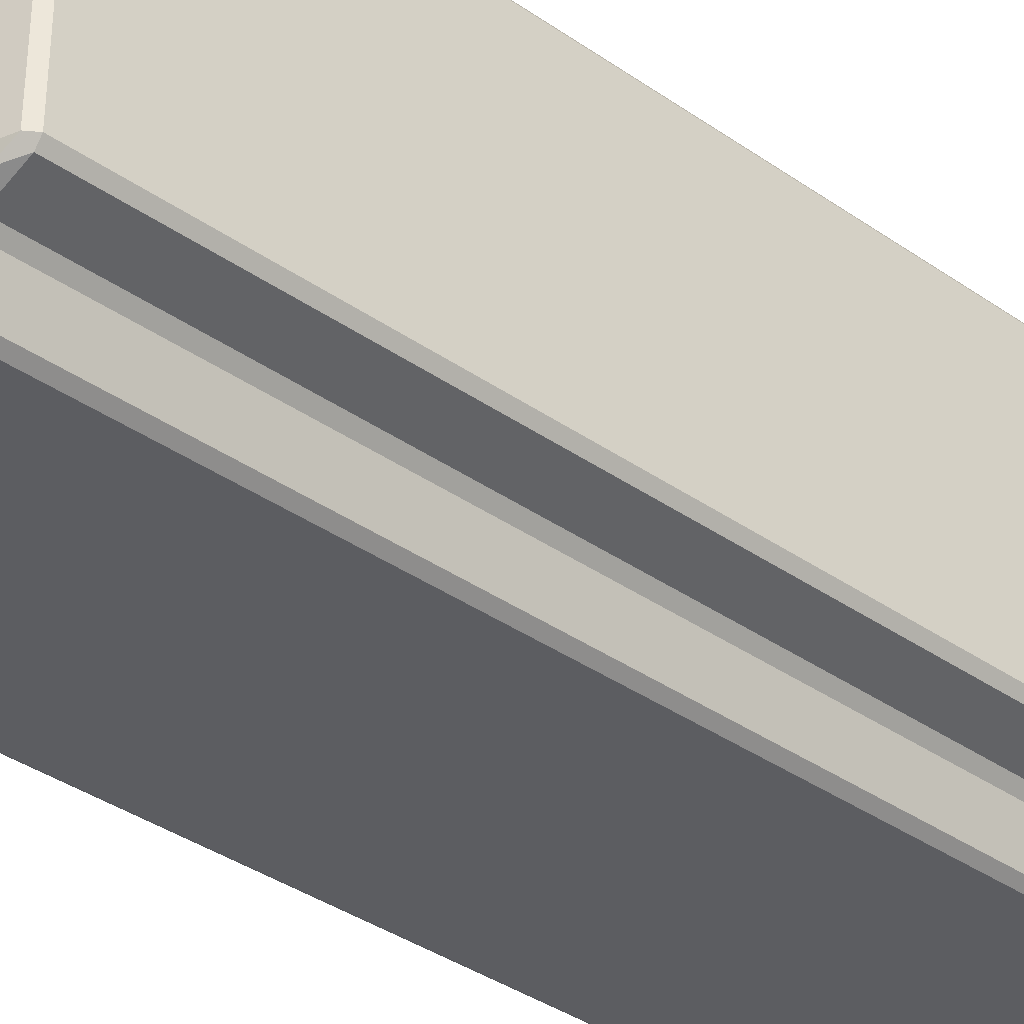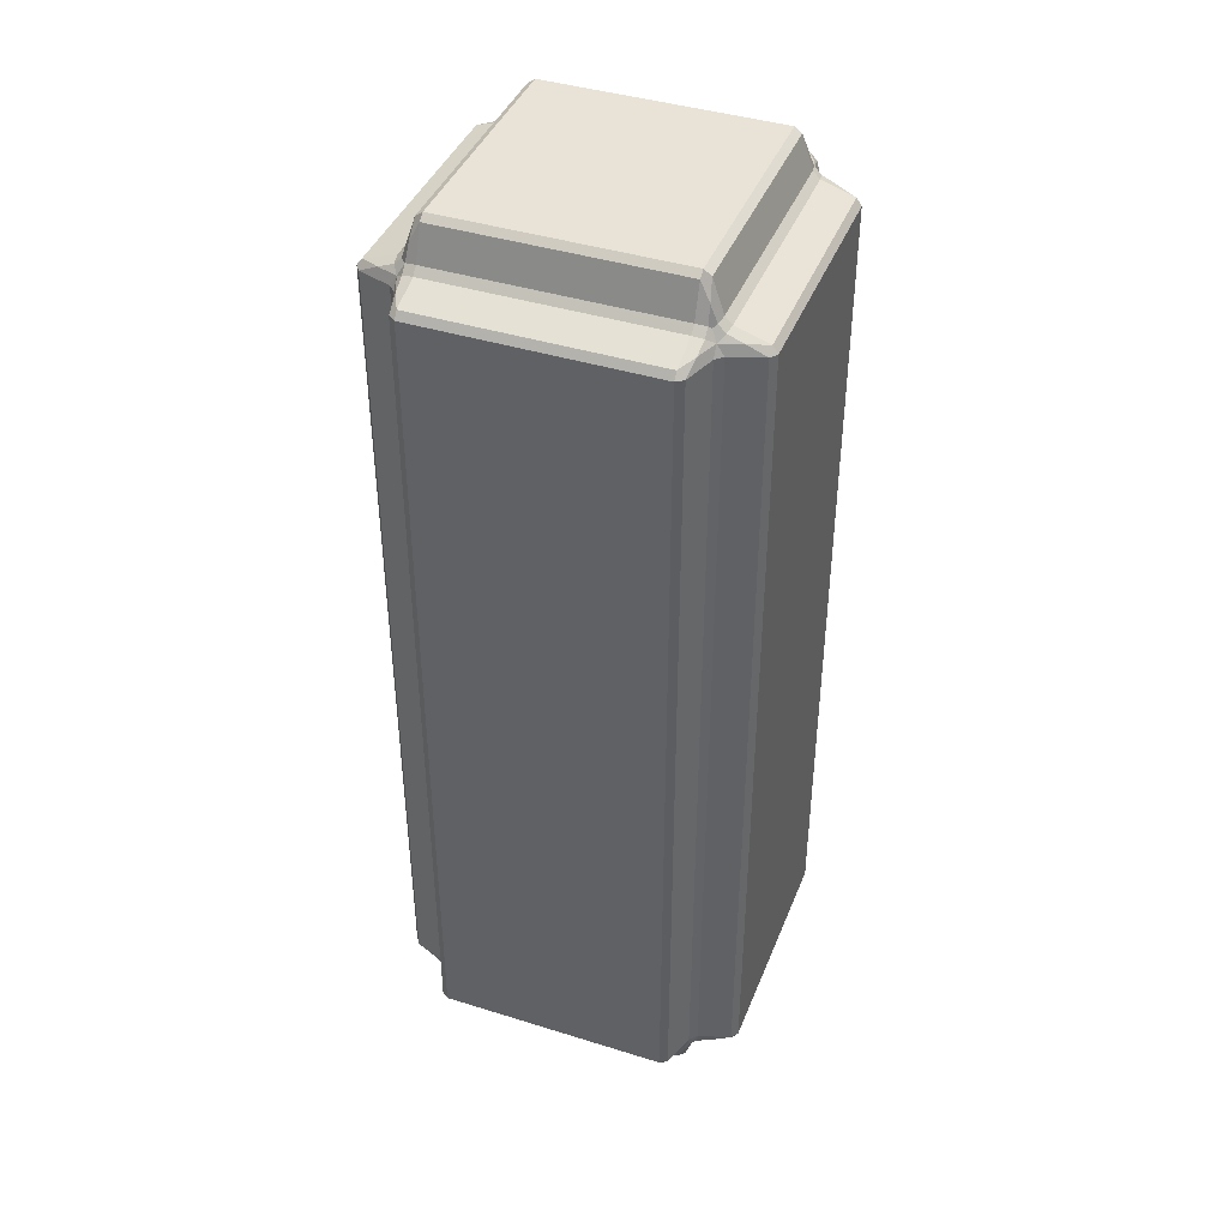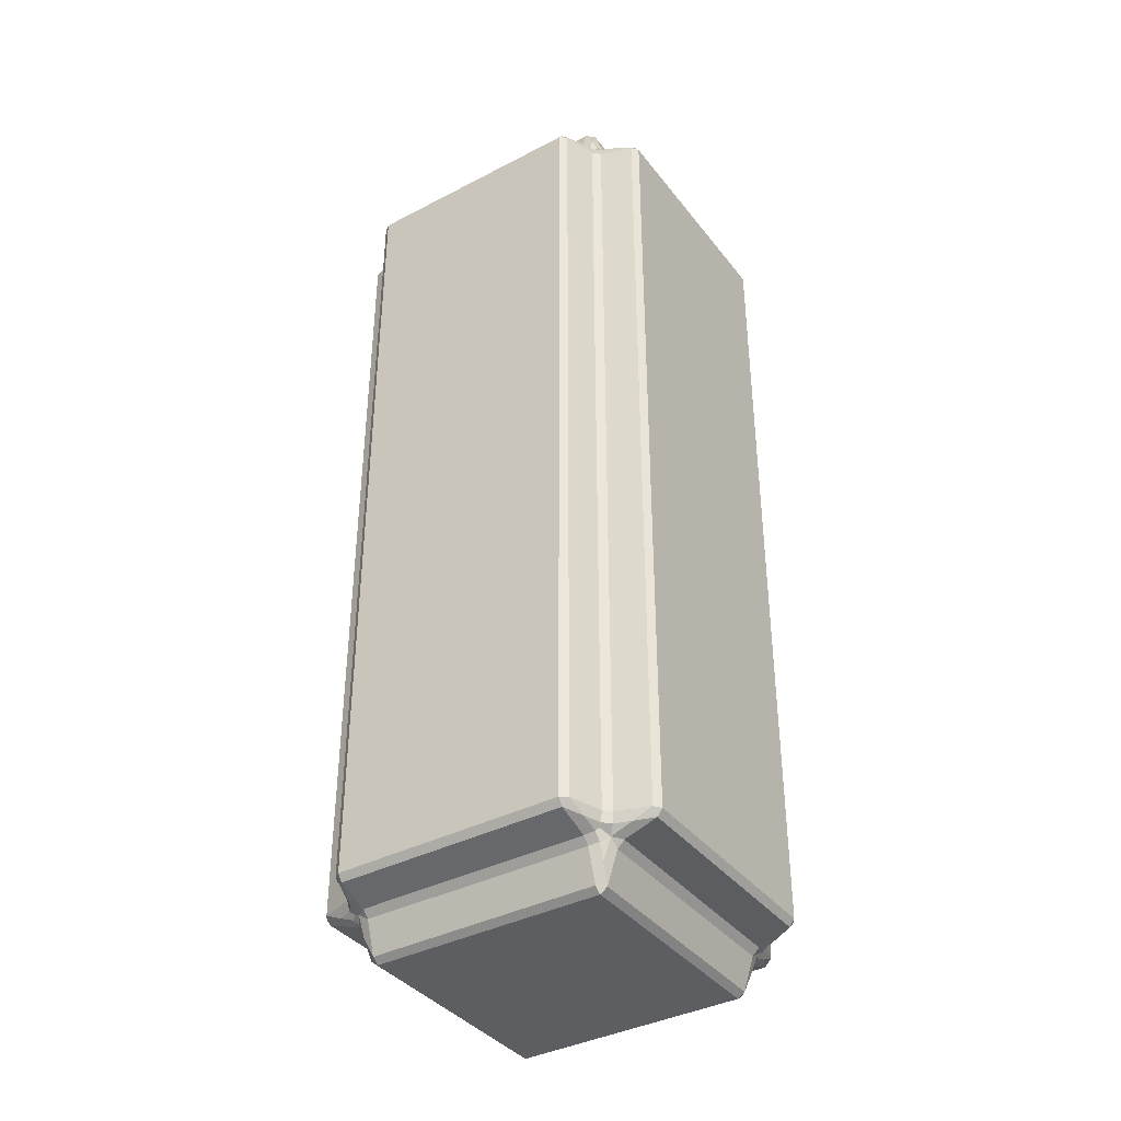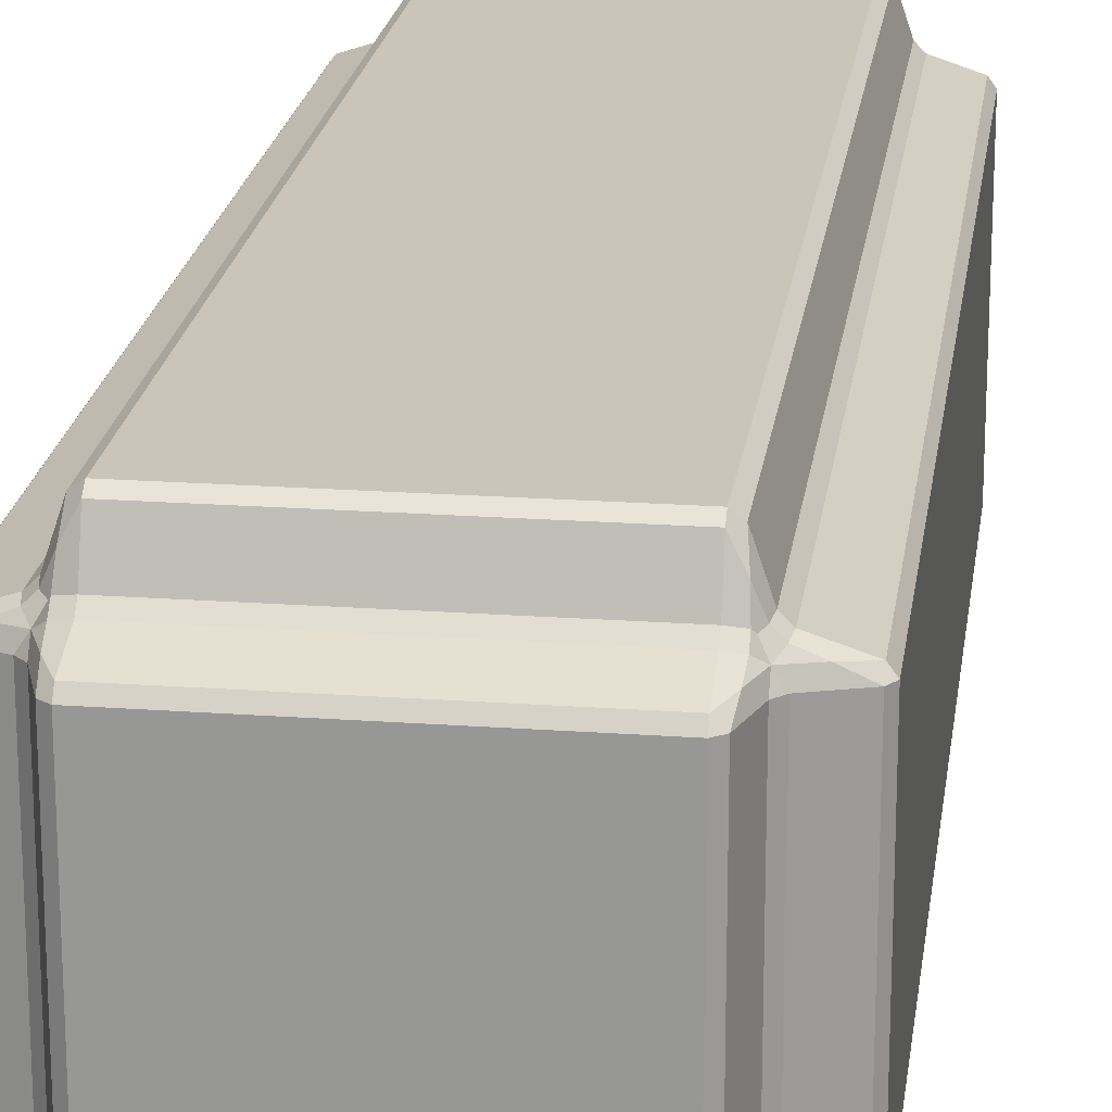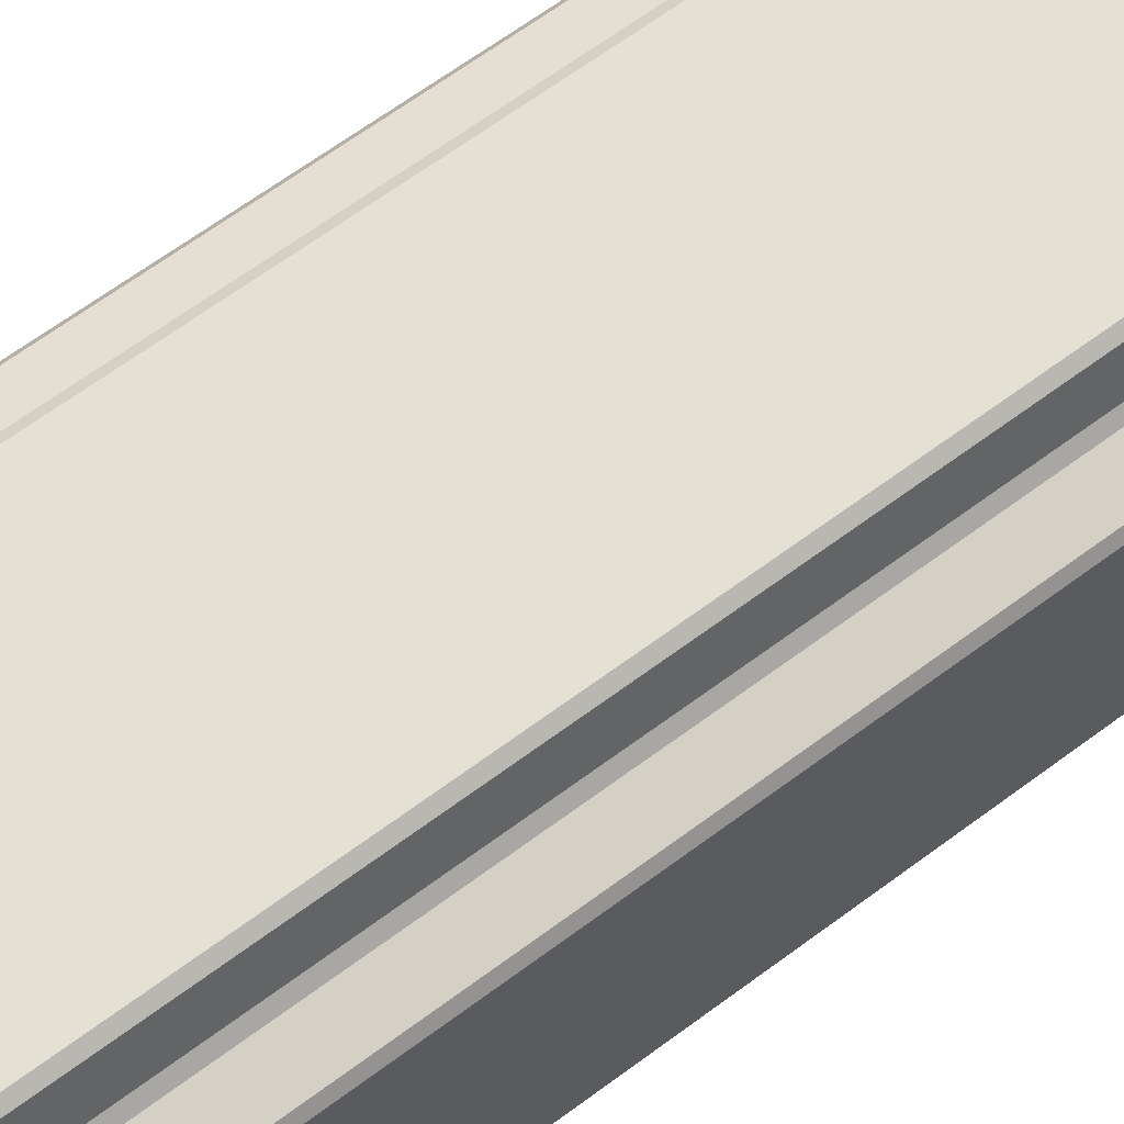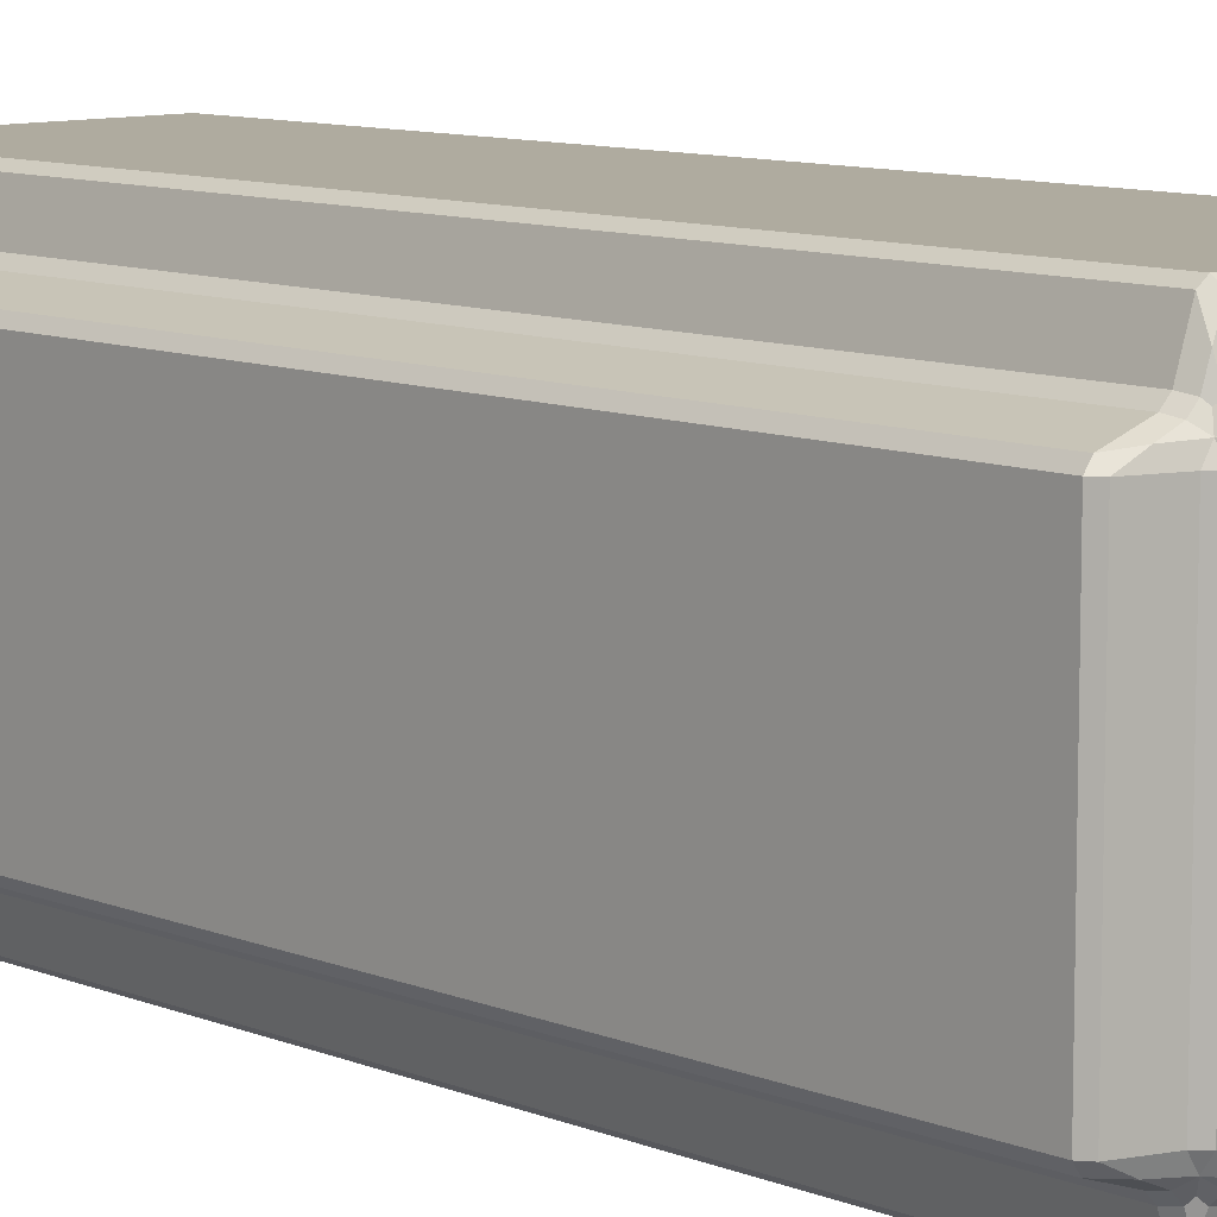
<metadata>
{"format":"obj","ext":"obj","renderer":"f3d","projection":"perspective","resolution":1024,"background":"white","views":[{"elev":-36.4,"azim":47.6,"up":"+Z"},{"elev":41.4,"azim":110.7,"up":"+Y"},{"elev":-38.2,"azim":-146.6,"up":"+Y"},{"elev":20.5,"azim":7.5,"up":"+Z"},{"elev":65.4,"azim":-126.8,"up":"+Z"},{"elev":9.6,"azim":-43.3,"up":"+Z"}]}
</metadata>
<code>
o Cube
v 0.6896 2.331 -0.971
v 0.6494 2.331 -1
v 0.6494 2.372 -0.971
v 0.7022 2.384 -0.8659
v 0.6494 2.653 -0.6898
v 0.6494 2.682 -0.6494
v 0.6898 2.653 -0.6494
v 0.7022 2.55 -0.7022
v 0.971 2.372 -0.6494
v 1 2.331 -0.6494
v 0.971 2.331 -0.6898
v 0.8666 2.384 -0.7024
v 0.6494 2.431 -0.7902
v 0.6494 2.47 -0.7514
v 0.7078 2.461 -0.741
v 0.708 2.421 -0.7809
v 0.7193 2.442 -0.7195
v 0.7494 2.39 -0.7508
v 0.7514 2.47 -0.6494
v 0.7902 2.431 -0.6494
v 0.7803 2.422 -0.708
v 0.741 2.461 -0.7078
v 0.7492 2.331 -0.7902
v 0.7495 2.39 -0.7509
v 0.7878 2.331 -0.7514
v 0.6896 -2.653 -0.6494
v 0.6494 -2.682 -0.6494
v 0.6494 -2.653 -0.6896
v 0.7021 -2.548 -0.7022
v 0.6494 -2.372 -0.971
v 0.6494 -2.331 -1
v 0.6896 -2.331 -0.971
v 0.7021 -2.384 -0.8666
v 0.971 -2.331 -0.6898
v 1 -2.331 -0.6494
v 0.971 -2.372 -0.6494
v 0.8681 -2.384 -0.7022
v 0.6494 -2.472 -0.7492
v 0.6494 -2.433 -0.7878
v 0.7079 -2.433 -0.7495
v 0.7601 -2.402 -0.7193
v 0.7081 -2.433 -0.7494
v 0.7492 -2.331 -0.7902
v 0.7878 -2.331 -0.7514
v 0.7789 -2.39 -0.741
v 0.7396 -2.39 -0.7803
v 0.7492 -2.472 -0.6494
v 0.7394 -2.463 -0.708
v 0.7789 -2.423 -0.7078
v 0.7878 -2.433 -0.6494
v 0.971 2.331 0.6896
v 1 2.331 0.6494
v 0.971 2.372 0.6494
v 0.8659 2.384 0.7022
v 0.6898 2.653 0.6494
v 0.6494 2.682 0.6494
v 0.6494 2.653 0.6898
v 0.7022 2.55 0.7022
v 0.6494 2.372 0.971
v 0.6494 2.331 1
v 0.6898 2.331 0.971
v 0.7024 2.384 0.8666
v 0.7902 2.431 0.6494
v 0.7514 2.47 0.6494
v 0.741 2.461 0.7078
v 0.7809 2.421 0.708
v 0.7195 2.442 0.7193
v 0.7508 2.39 0.7494
v 0.6494 2.47 0.7514
v 0.6494 2.431 0.7902
v 0.708 2.422 0.7803
v 0.7078 2.461 0.741
v 0.7902 2.331 0.7492
v 0.7509 2.39 0.7495
v 0.7514 2.331 0.7878
v 0.971 -2.372 0.6494
v 1 -2.331 0.6494
v 0.971 -2.331 0.6896
v 0.8666 -2.384 0.7021
v 0.6898 -2.331 0.971
v 0.6494 -2.331 1
v 0.6494 -2.372 0.971
v 0.7022 -2.384 0.8681
v 0.6494 -2.653 0.6896
v 0.6494 -2.682 0.6494
v 0.6896 -2.653 0.6494
v 0.7022 -2.548 0.7021
v 0.7902 -2.331 0.7492
v 0.7514 -2.331 0.7878
v 0.741 -2.39 0.7789
v 0.7803 -2.39 0.7396
v 0.7193 -2.402 0.7601
v 0.7494 -2.433 0.7081
v 0.6494 -2.433 0.7878
v 0.6494 -2.472 0.7492
v 0.708 -2.463 0.7394
v 0.7078 -2.423 0.7789
v 0.7878 -2.433 0.6494
v 0.7495 -2.433 0.7079
v 0.7492 -2.472 0.6494
v -0.6494 2.372 -0.971
v -0.6494 2.331 -1
v -0.6898 2.331 -0.971
v -0.7024 2.384 -0.8666
v -0.971 2.331 -0.6896
v -1 2.331 -0.6494
v -0.971 2.372 -0.6494
v -0.8659 2.384 -0.7022
v -0.6898 2.653 -0.6494
v -0.6494 2.682 -0.6494
v -0.6494 2.653 -0.6898
v -0.7022 2.55 -0.7022
v -0.7514 2.331 -0.7878
v -0.7902 2.331 -0.7492
v -0.7509 2.39 -0.7495
v -0.7195 2.442 -0.7193
v -0.7508 2.39 -0.7494
v -0.7902 2.431 -0.6494
v -0.7514 2.47 -0.6494
v -0.741 2.461 -0.7078
v -0.7809 2.421 -0.708
v -0.6494 2.431 -0.7902
v -0.708 2.422 -0.7803
v -0.7078 2.461 -0.741
v -0.6494 2.47 -0.7514
v -0.971 -2.372 -0.6494
v -1 -2.331 -0.6494
v -0.971 -2.331 -0.6896
v -0.8666 -2.384 -0.7021
v -0.6898 -2.331 -0.971
v -0.6494 -2.331 -1
v -0.6494 -2.372 -0.971
v -0.7022 -2.384 -0.8681
v -0.6494 -2.653 -0.6896
v -0.6494 -2.682 -0.6494
v -0.6896 -2.653 -0.6494
v -0.7022 -2.548 -0.7021
v -0.7902 -2.331 -0.7492
v -0.7514 -2.331 -0.7878
v -0.741 -2.39 -0.7789
v -0.7803 -2.39 -0.7396
v -0.7193 -2.402 -0.7601
v -0.7494 -2.433 -0.7081
v -0.6494 -2.433 -0.7878
v -0.6494 -2.472 -0.7492
v -0.708 -2.463 -0.7394
v -0.7078 -2.423 -0.7789
v -0.7878 -2.433 -0.6494
v -0.7495 -2.433 -0.7079
v -0.7492 -2.472 -0.6494
v -0.971 2.372 0.6494
v -1 2.331 0.6494
v -0.971 2.331 0.6896
v -0.8659 2.384 0.7022
v -0.6898 2.331 0.971
v -0.6494 2.331 1
v -0.6494 2.372 0.971
v -0.7024 2.384 0.8666
v -0.6494 2.653 0.6898
v -0.6494 2.682 0.6494
v -0.6898 2.653 0.6494
v -0.7022 2.55 0.7022
v -0.7902 2.331 0.7492
v -0.7514 2.331 0.7878
v -0.7509 2.39 0.7495
v -0.7195 2.442 0.7193
v -0.7508 2.39 0.7494
v -0.6494 2.431 0.7902
v -0.6494 2.47 0.7514
v -0.7078 2.461 0.741
v -0.708 2.422 0.7803
v -0.7902 2.431 0.6494
v -0.7809 2.421 0.708
v -0.741 2.461 0.7078
v -0.7514 2.47 0.6494
v -0.6896 -2.653 0.6494
v -0.6494 -2.682 0.6494
v -0.6494 -2.653 0.6896
v -0.7022 -2.548 0.7021
v -0.6494 -2.372 0.971
v -0.6494 -2.331 1
v -0.6898 -2.331 0.971
v -0.7022 -2.384 0.8681
v -0.971 -2.331 0.6896
v -1 -2.331 0.6494
v -0.971 -2.372 0.6494
v -0.8666 -2.384 0.7021
v -0.6494 -2.472 0.7492
v -0.6494 -2.433 0.7878
v -0.7078 -2.423 0.7789
v -0.708 -2.463 0.7394
v -0.7193 -2.402 0.7601
v -0.7494 -2.433 0.7081
v -0.7514 -2.331 0.7878
v -0.7902 -2.331 0.7492
v -0.7803 -2.39 0.7396
v -0.741 -2.39 0.7789
v -0.7492 -2.472 0.6494
v -0.7495 -2.433 0.7079
v -0.7878 -2.433 0.6494
f 39 144 132 30
f 172 118 107 151
f 79 91 93 99
f 20 63 53 9
f 86 26 47 100
f 131 102 2 31
f 7 55 64 19
f 11 34 44 25
f 28 134 145 38
f 37 49 41 45
f 98 50 36 76
f 58 72 67 65
f 57 159 169 69
f 61 80 89 75
f 83 97 92 90
f 189 94 82 180
f 104 115 117 123
f 103 130 139 113
f 185 152 106 127
f 148 200 186 126
f 133 147 142 140
f 137 149 143 146
f 136 176 198 150
f 195 163 153 184
f 162 174 166 170
f 179 191 193 199
f 183 197 192 190
f 187 199 193 196
f 154 165 167 173
f 129 141 143 149
f 135 27 85 177
f 33 46 42 40
f 35 10 52 77
f 4 16 18 24
f 158 171 167 165
f 182 155 164 194
f 81 60 156 181
f 54 66 68 74
f 114 138 128 105
f 108 121 117 115
f 70 168 157 59
f 62 74 68 71
f 6 110 160 56
f 12 24 18 21
f 87 99 93 96
f 178 84 95 188
f 112 124 116 120
f 161 109 119 175
f 8 22 17 15
f 111 5 14 125
f 29 40 42 48
f 73 88 78 51
f 122 13 3 101
f 1 2 3 4
f 5 6 7 8
f 9 10 11 12
f 13 14 15 16
f 19 20 21 22
f 23 24 25
f 26 27 28 29
f 30 31 32 33
f 34 35 36 37
f 38 39 40
f 43 44 45 46
f 47 48 49 50
f 51 52 53 54
f 55 56 57 58
f 59 60 61 62
f 63 64 65 66
f 69 70 71 72
f 73 74 75
f 76 77 78 79
f 80 81 82 83
f 84 85 86 87
f 88 89 90 91
f 94 95 96 97
f 98 99 100
f 101 102 103 104
f 105 106 107 108
f 109 110 111 112
f 113 114 115
f 118 119 120 121
f 122 123 124 125
f 126 127 128 129
f 130 131 132 133
f 134 135 136 137
f 138 139 140 141
f 144 145 146 147
f 148 149 150
f 151 152 153 154
f 155 156 157 158
f 159 160 161 162
f 163 164 165
f 168 169 170 171
f 172 173 174 175
f 176 177 178 179
f 180 181 182 183
f 184 185 186 187
f 188 189 190 191
f 194 195 196 197
f 198 199 200
f 23 1 4 24
f 3 13 16 4
f 15 17 18 16
f 14 5 8 15
f 7 19 22 8
f 21 18 17 22
f 20 9 12 21
f 11 25 24 12
f 47 26 29 48
f 28 38 40 29
f 41 49 48 42
f 39 30 33 40
f 32 43 46 33
f 45 41 42 46
f 44 34 37 45
f 36 50 49 37
f 73 51 54 74
f 53 63 66 54
f 65 67 68 66
f 64 55 58 65
f 57 69 72 58
f 71 68 67 72
f 70 59 62 71
f 61 75 74 62
f 98 76 79 99
f 78 88 91 79
f 90 92 93 91
f 89 80 83 90
f 82 94 97 83
f 96 93 92 97
f 95 84 87 96
f 86 100 99 87
f 122 101 104 123
f 103 113 115 104
f 116 124 123 117
f 114 105 108 115
f 107 118 121 108
f 120 116 117 121
f 119 109 112 120
f 111 125 124 112
f 148 126 129 149
f 128 138 141 129
f 140 142 143 141
f 139 130 133 140
f 132 144 147 133
f 146 143 142 147
f 145 134 137 146
f 136 150 149 137
f 172 151 154 173
f 153 163 165 154
f 166 174 173 167
f 164 155 158 165
f 157 168 171 158
f 170 166 167 171
f 169 159 162 170
f 161 175 174 162
f 198 176 179 199
f 178 188 191 179
f 190 192 193 191
f 189 180 183 190
f 182 194 197 183
f 196 193 192 197
f 195 184 187 196
f 186 200 199 187
f 135 177 176 136
f 200 148 150 198
f 185 127 126 186
f 27 135 134 28
f 144 39 38 145
f 131 31 30 132
f 10 35 34 11
f 43 23 25 44
f 31 2 1 32
f 181 156 155 182
f 163 195 194 164
f 152 185 184 153
f 60 81 80 61
f 88 73 75 89
f 77 52 51 78
f 102 131 130 103
f 138 114 113 139
f 127 106 105 128
f 56 160 159 57
f 168 70 69 169
f 156 60 59 157
f 6 56 55 7
f 63 20 19 64
f 52 10 9 53
f 177 85 84 178
f 94 189 188 95
f 81 181 180 82
f 160 110 109 161
f 118 172 175 119
f 106 152 151 107
f 110 6 5 111
f 13 122 125 14
f 2 102 101 3
f 85 27 26 86
f 50 98 100 47
f 35 77 76 36
f 23 43 32 1

</code>
